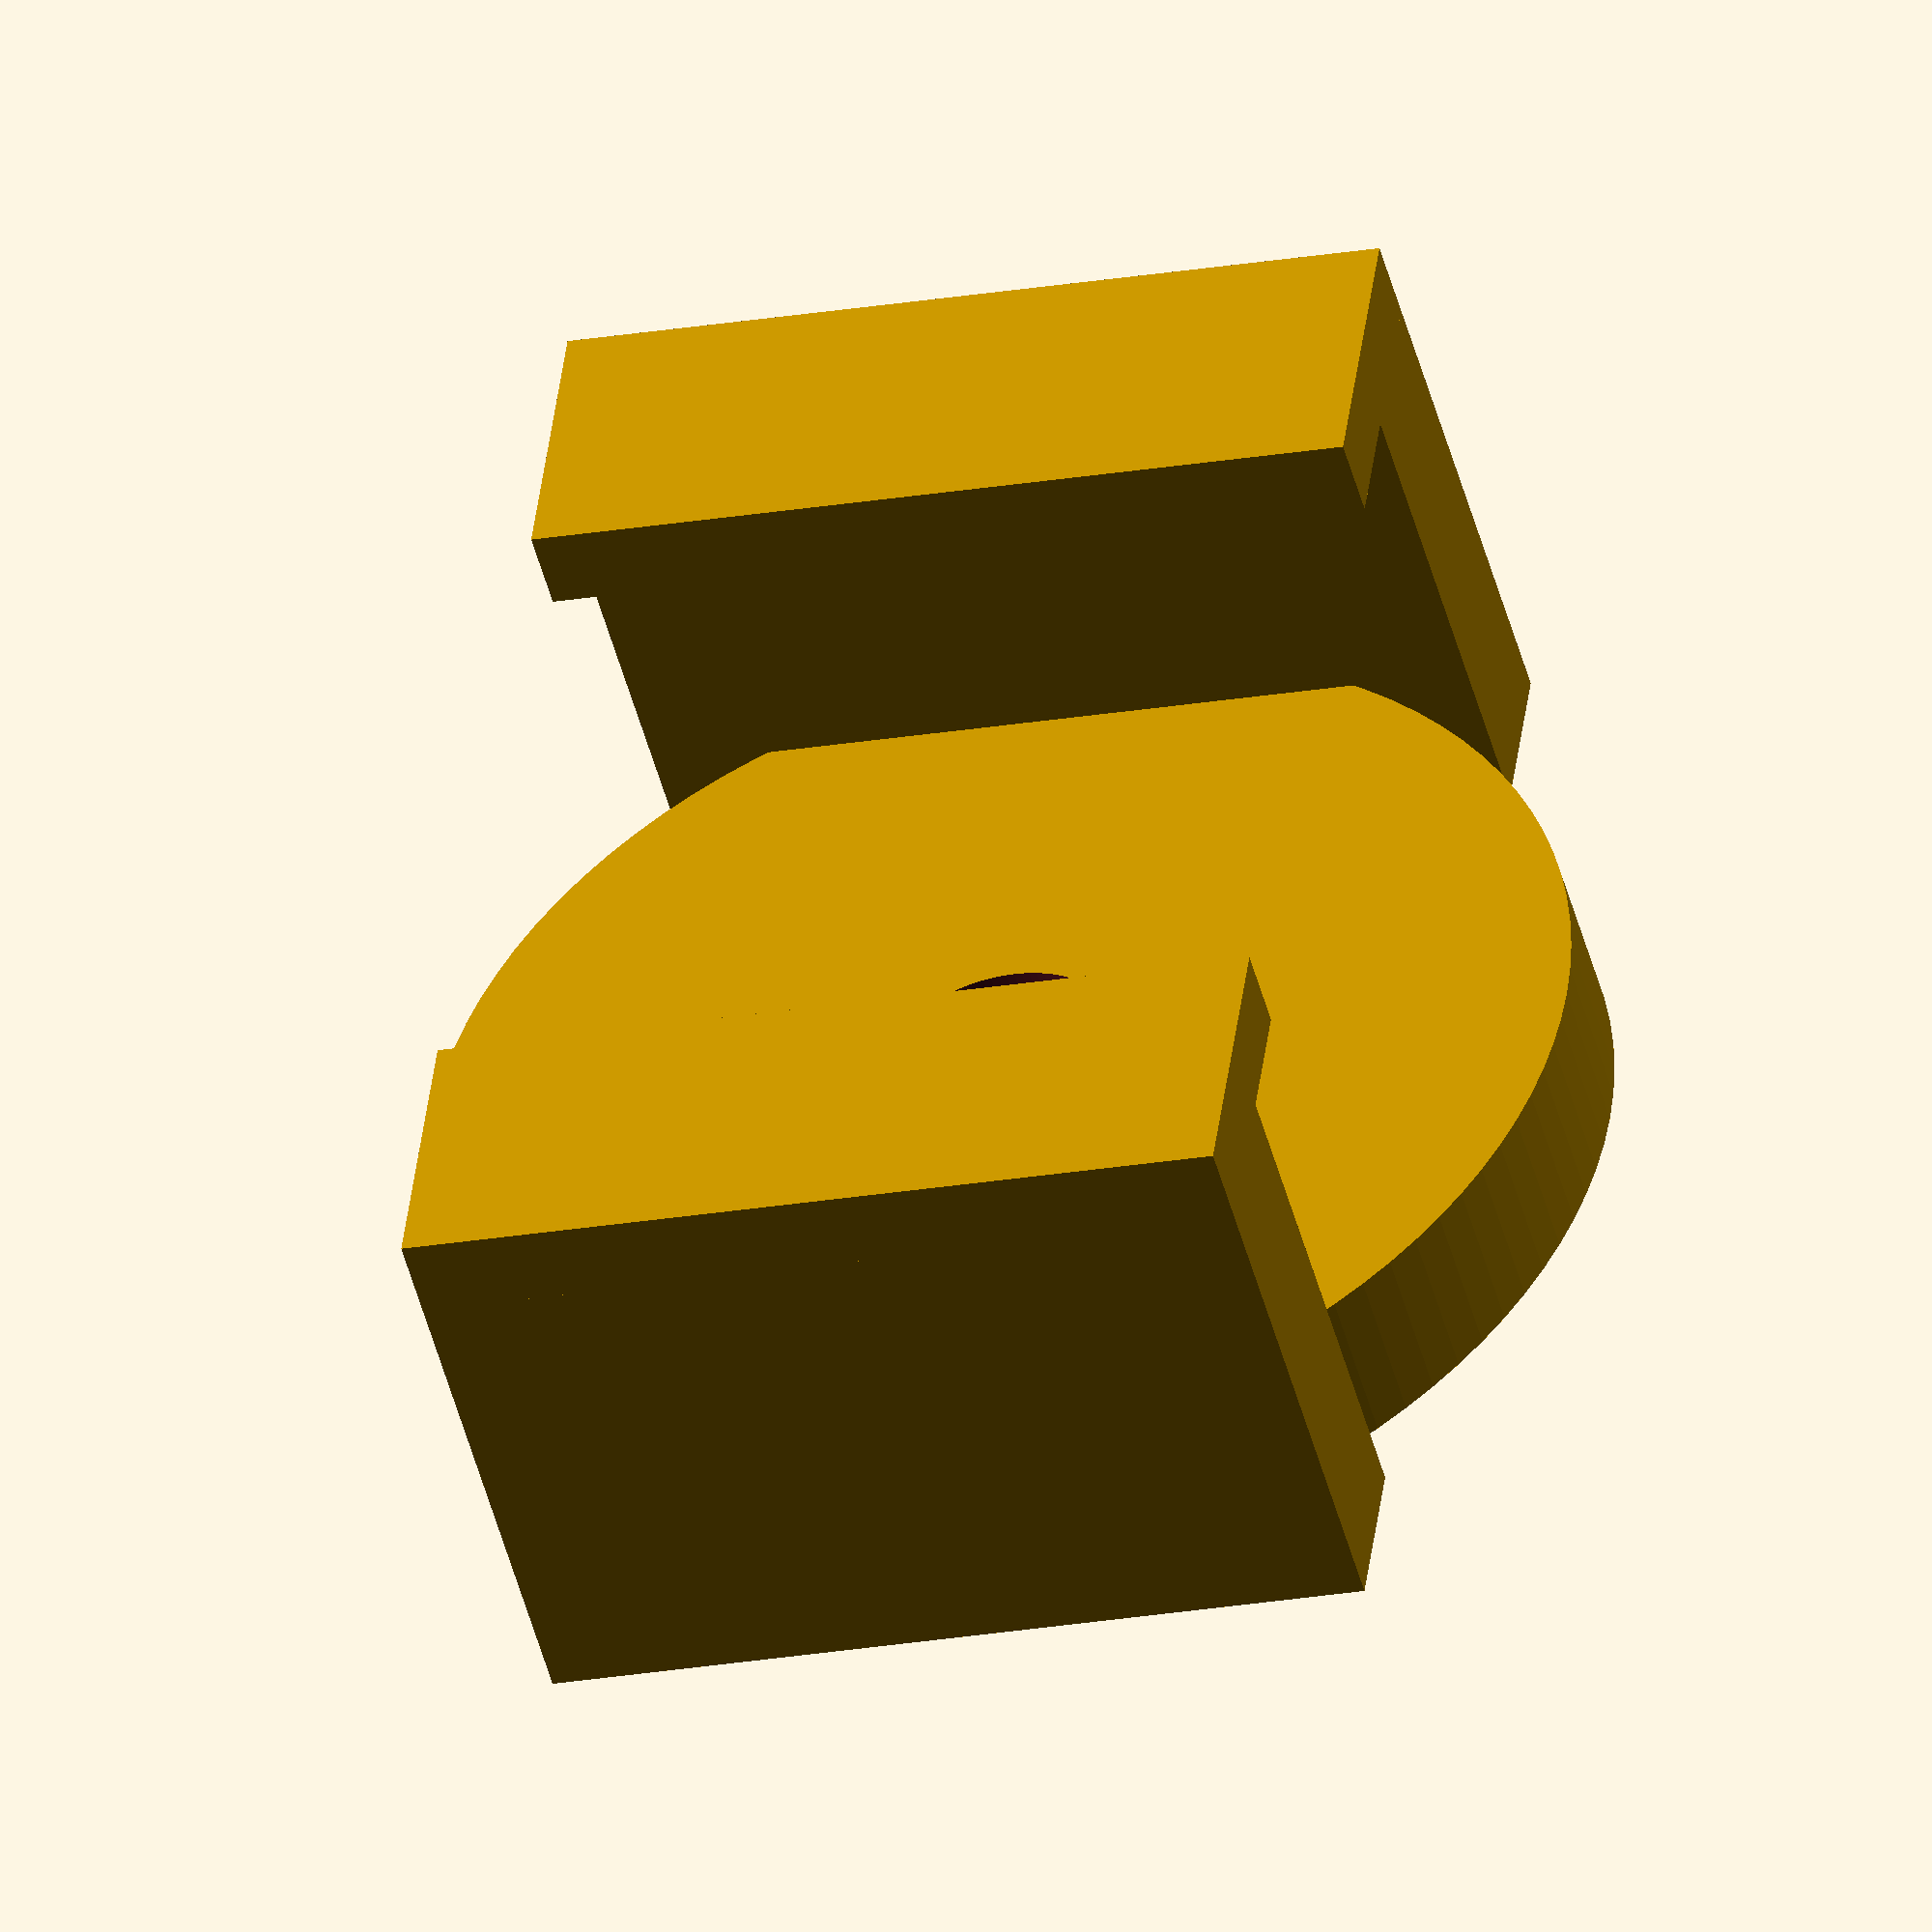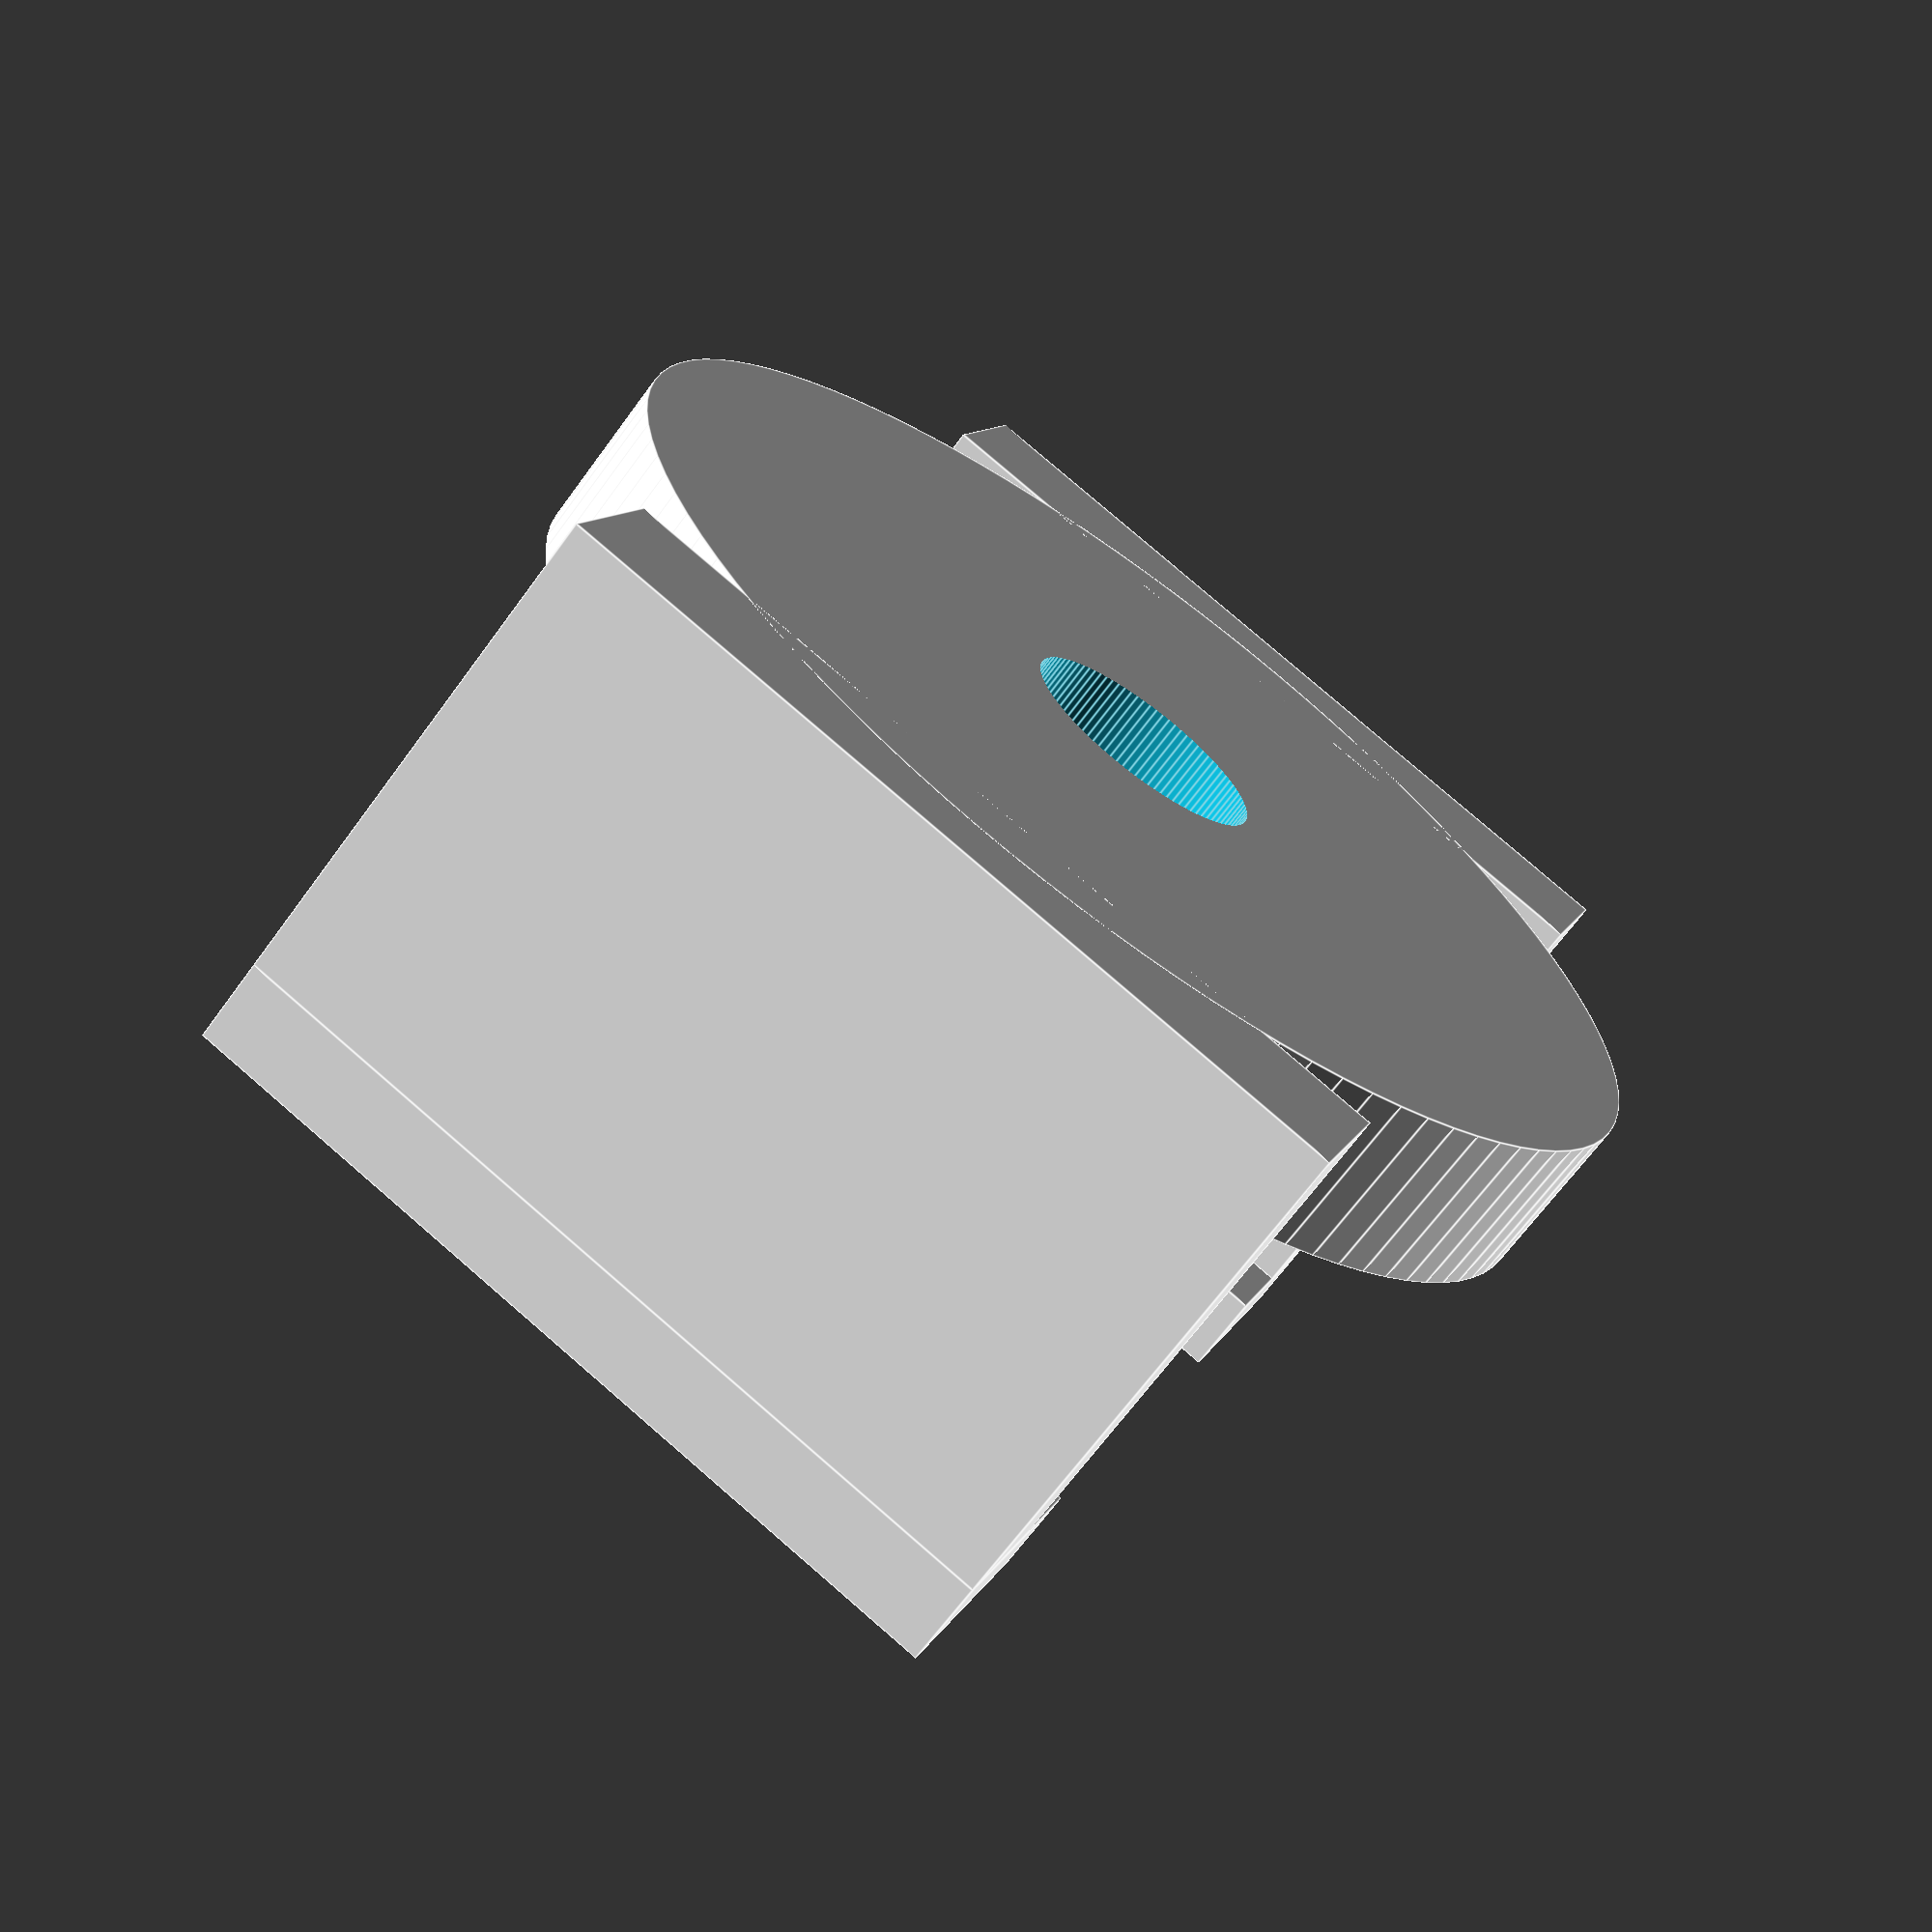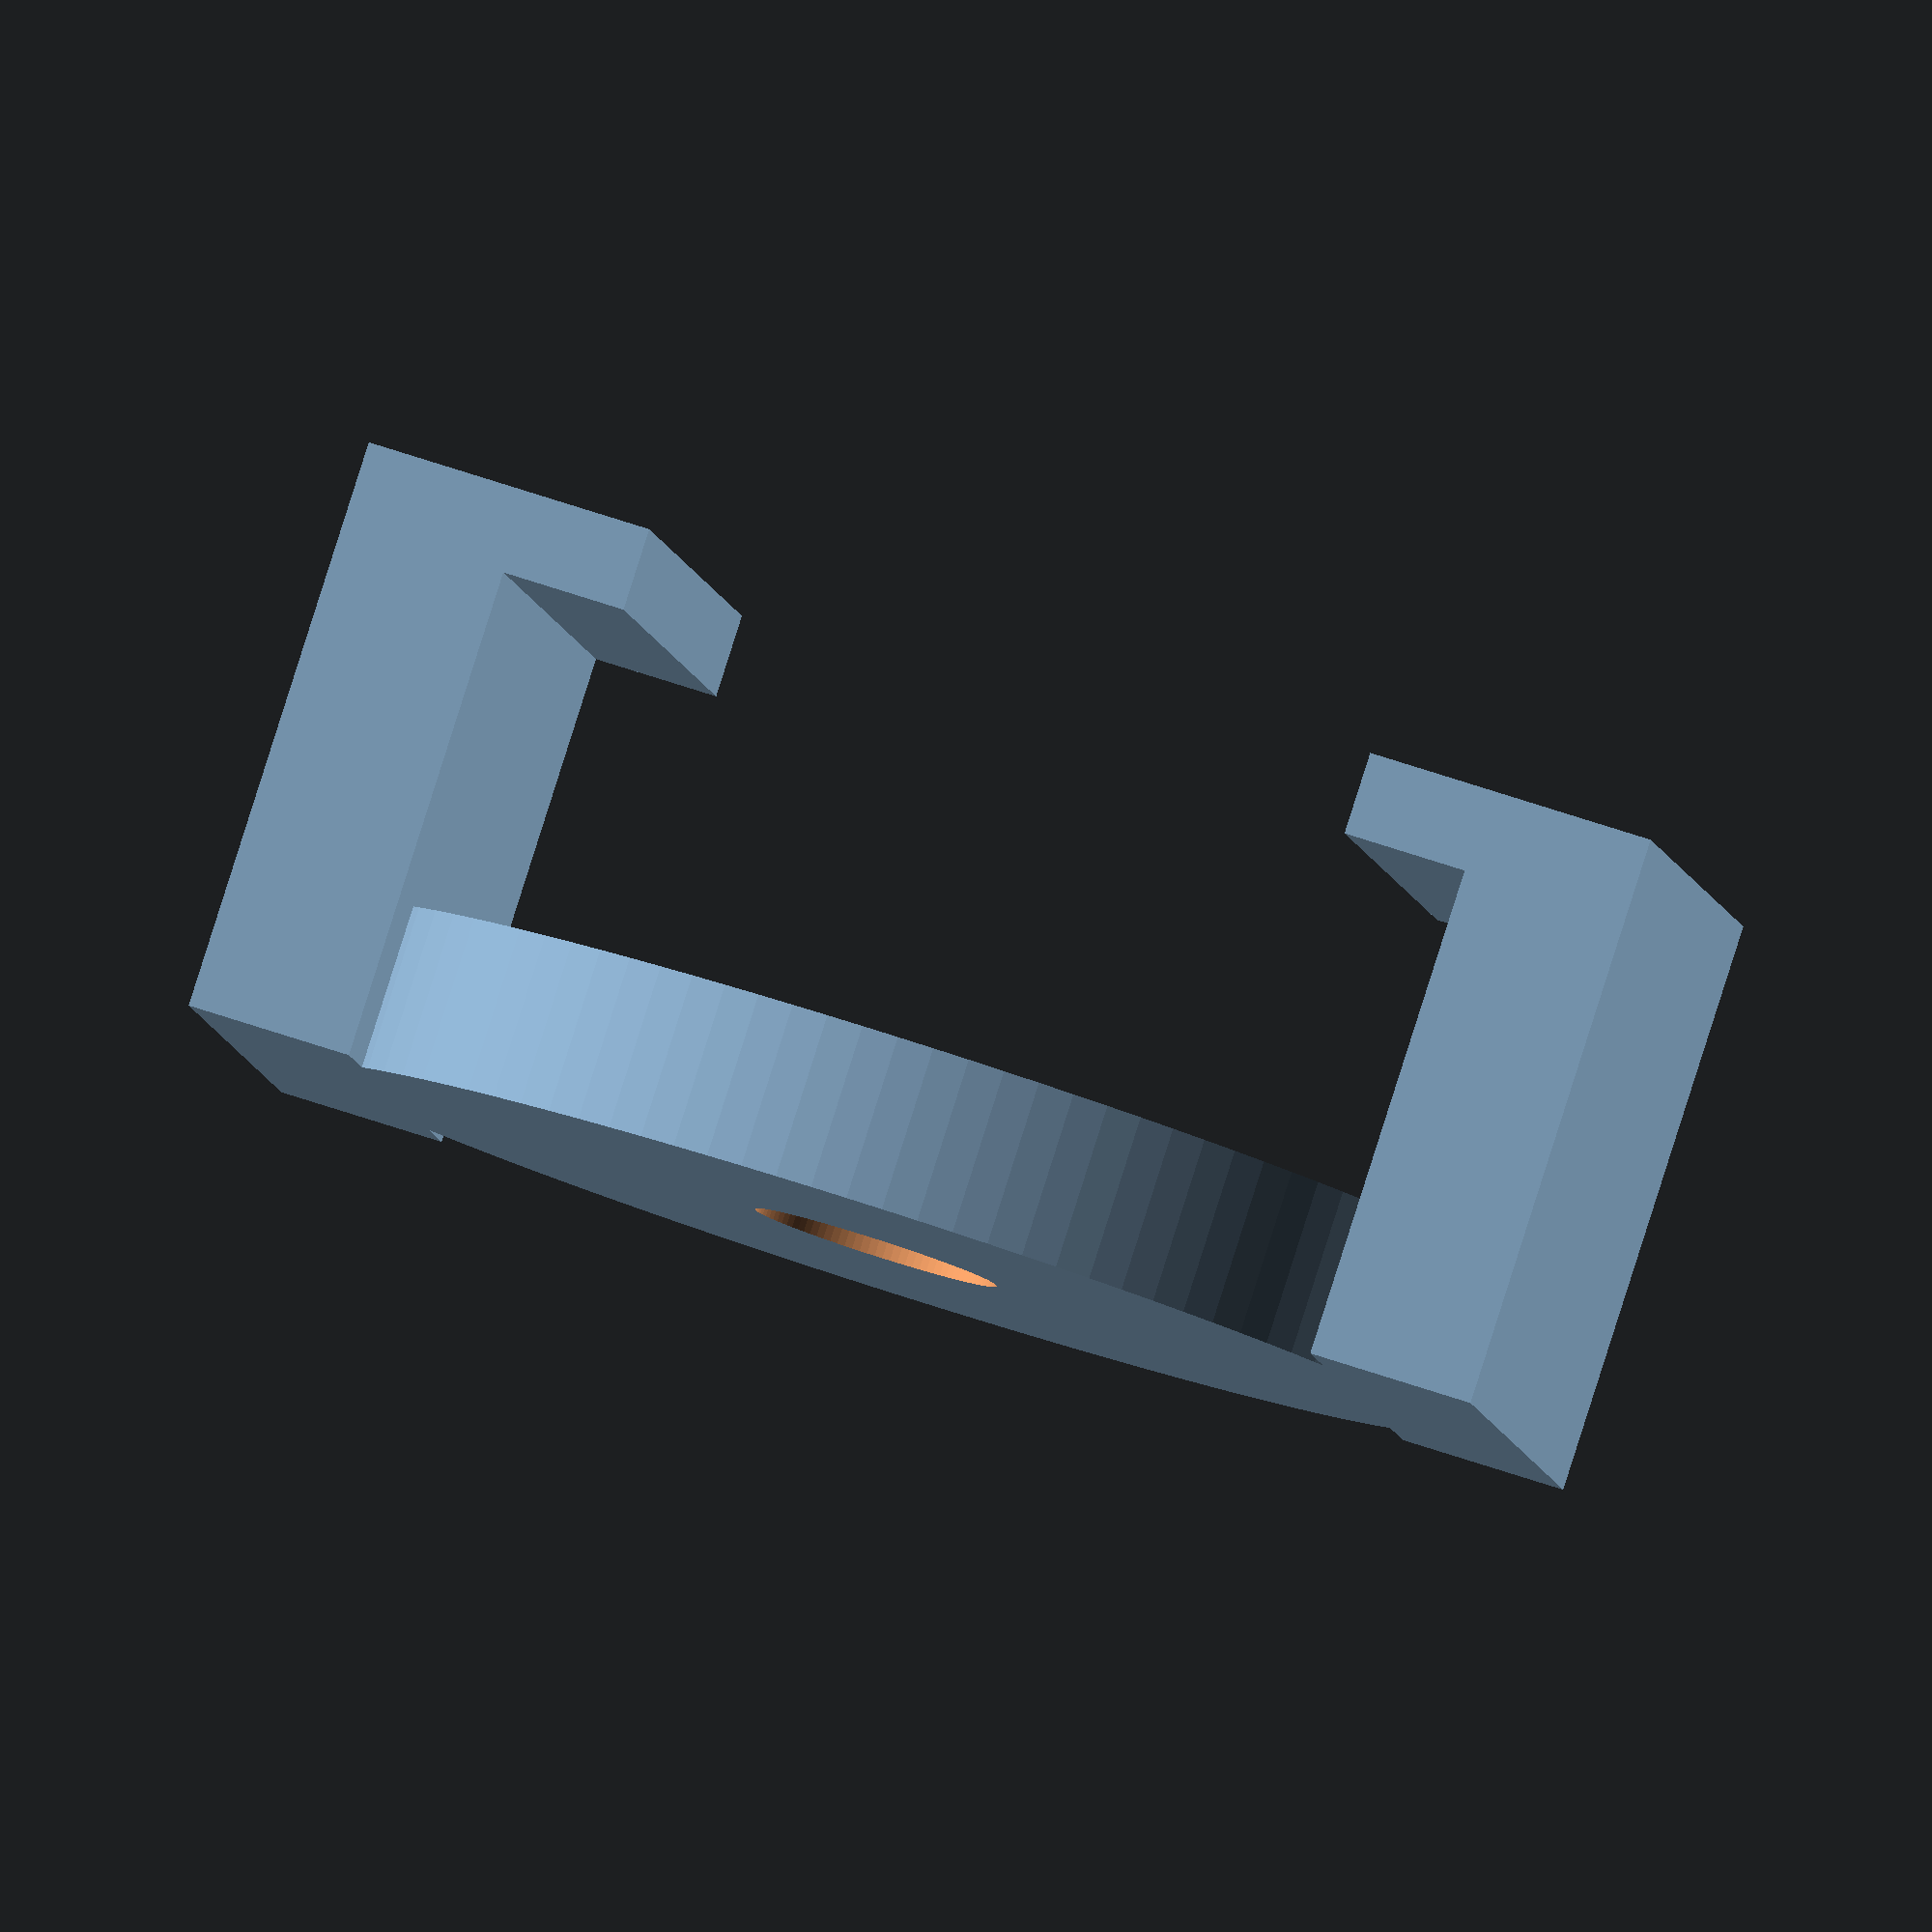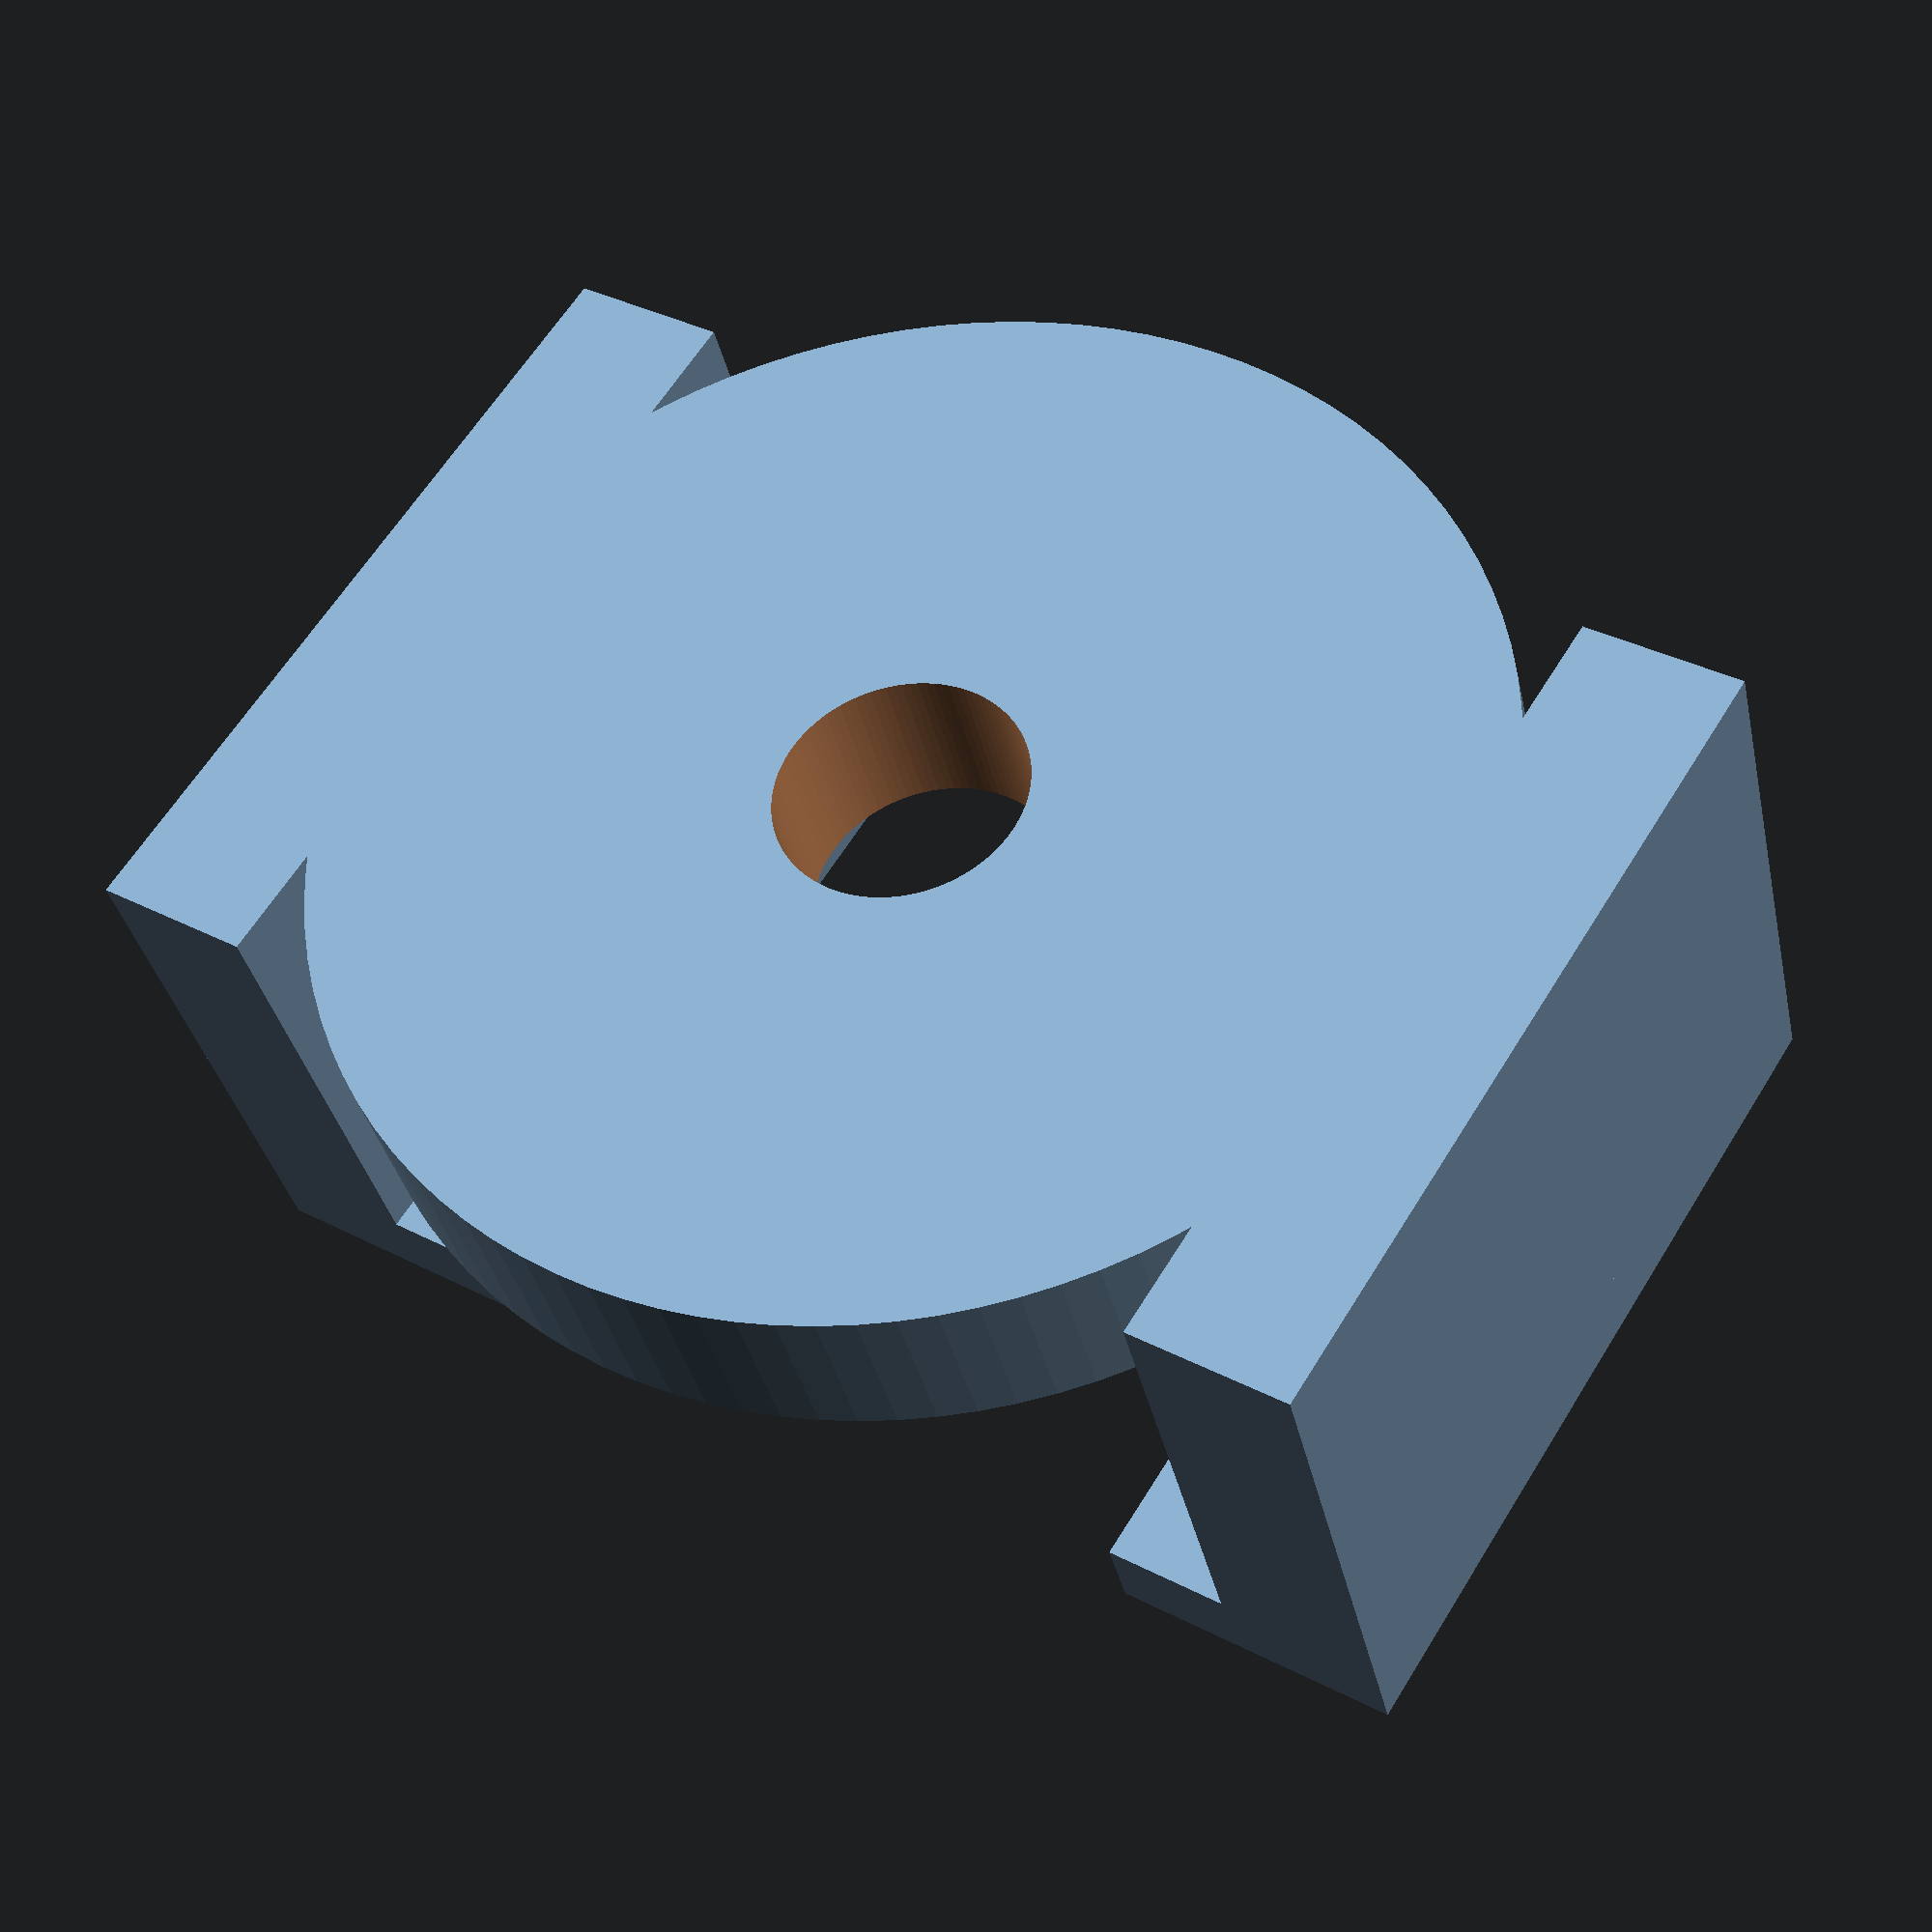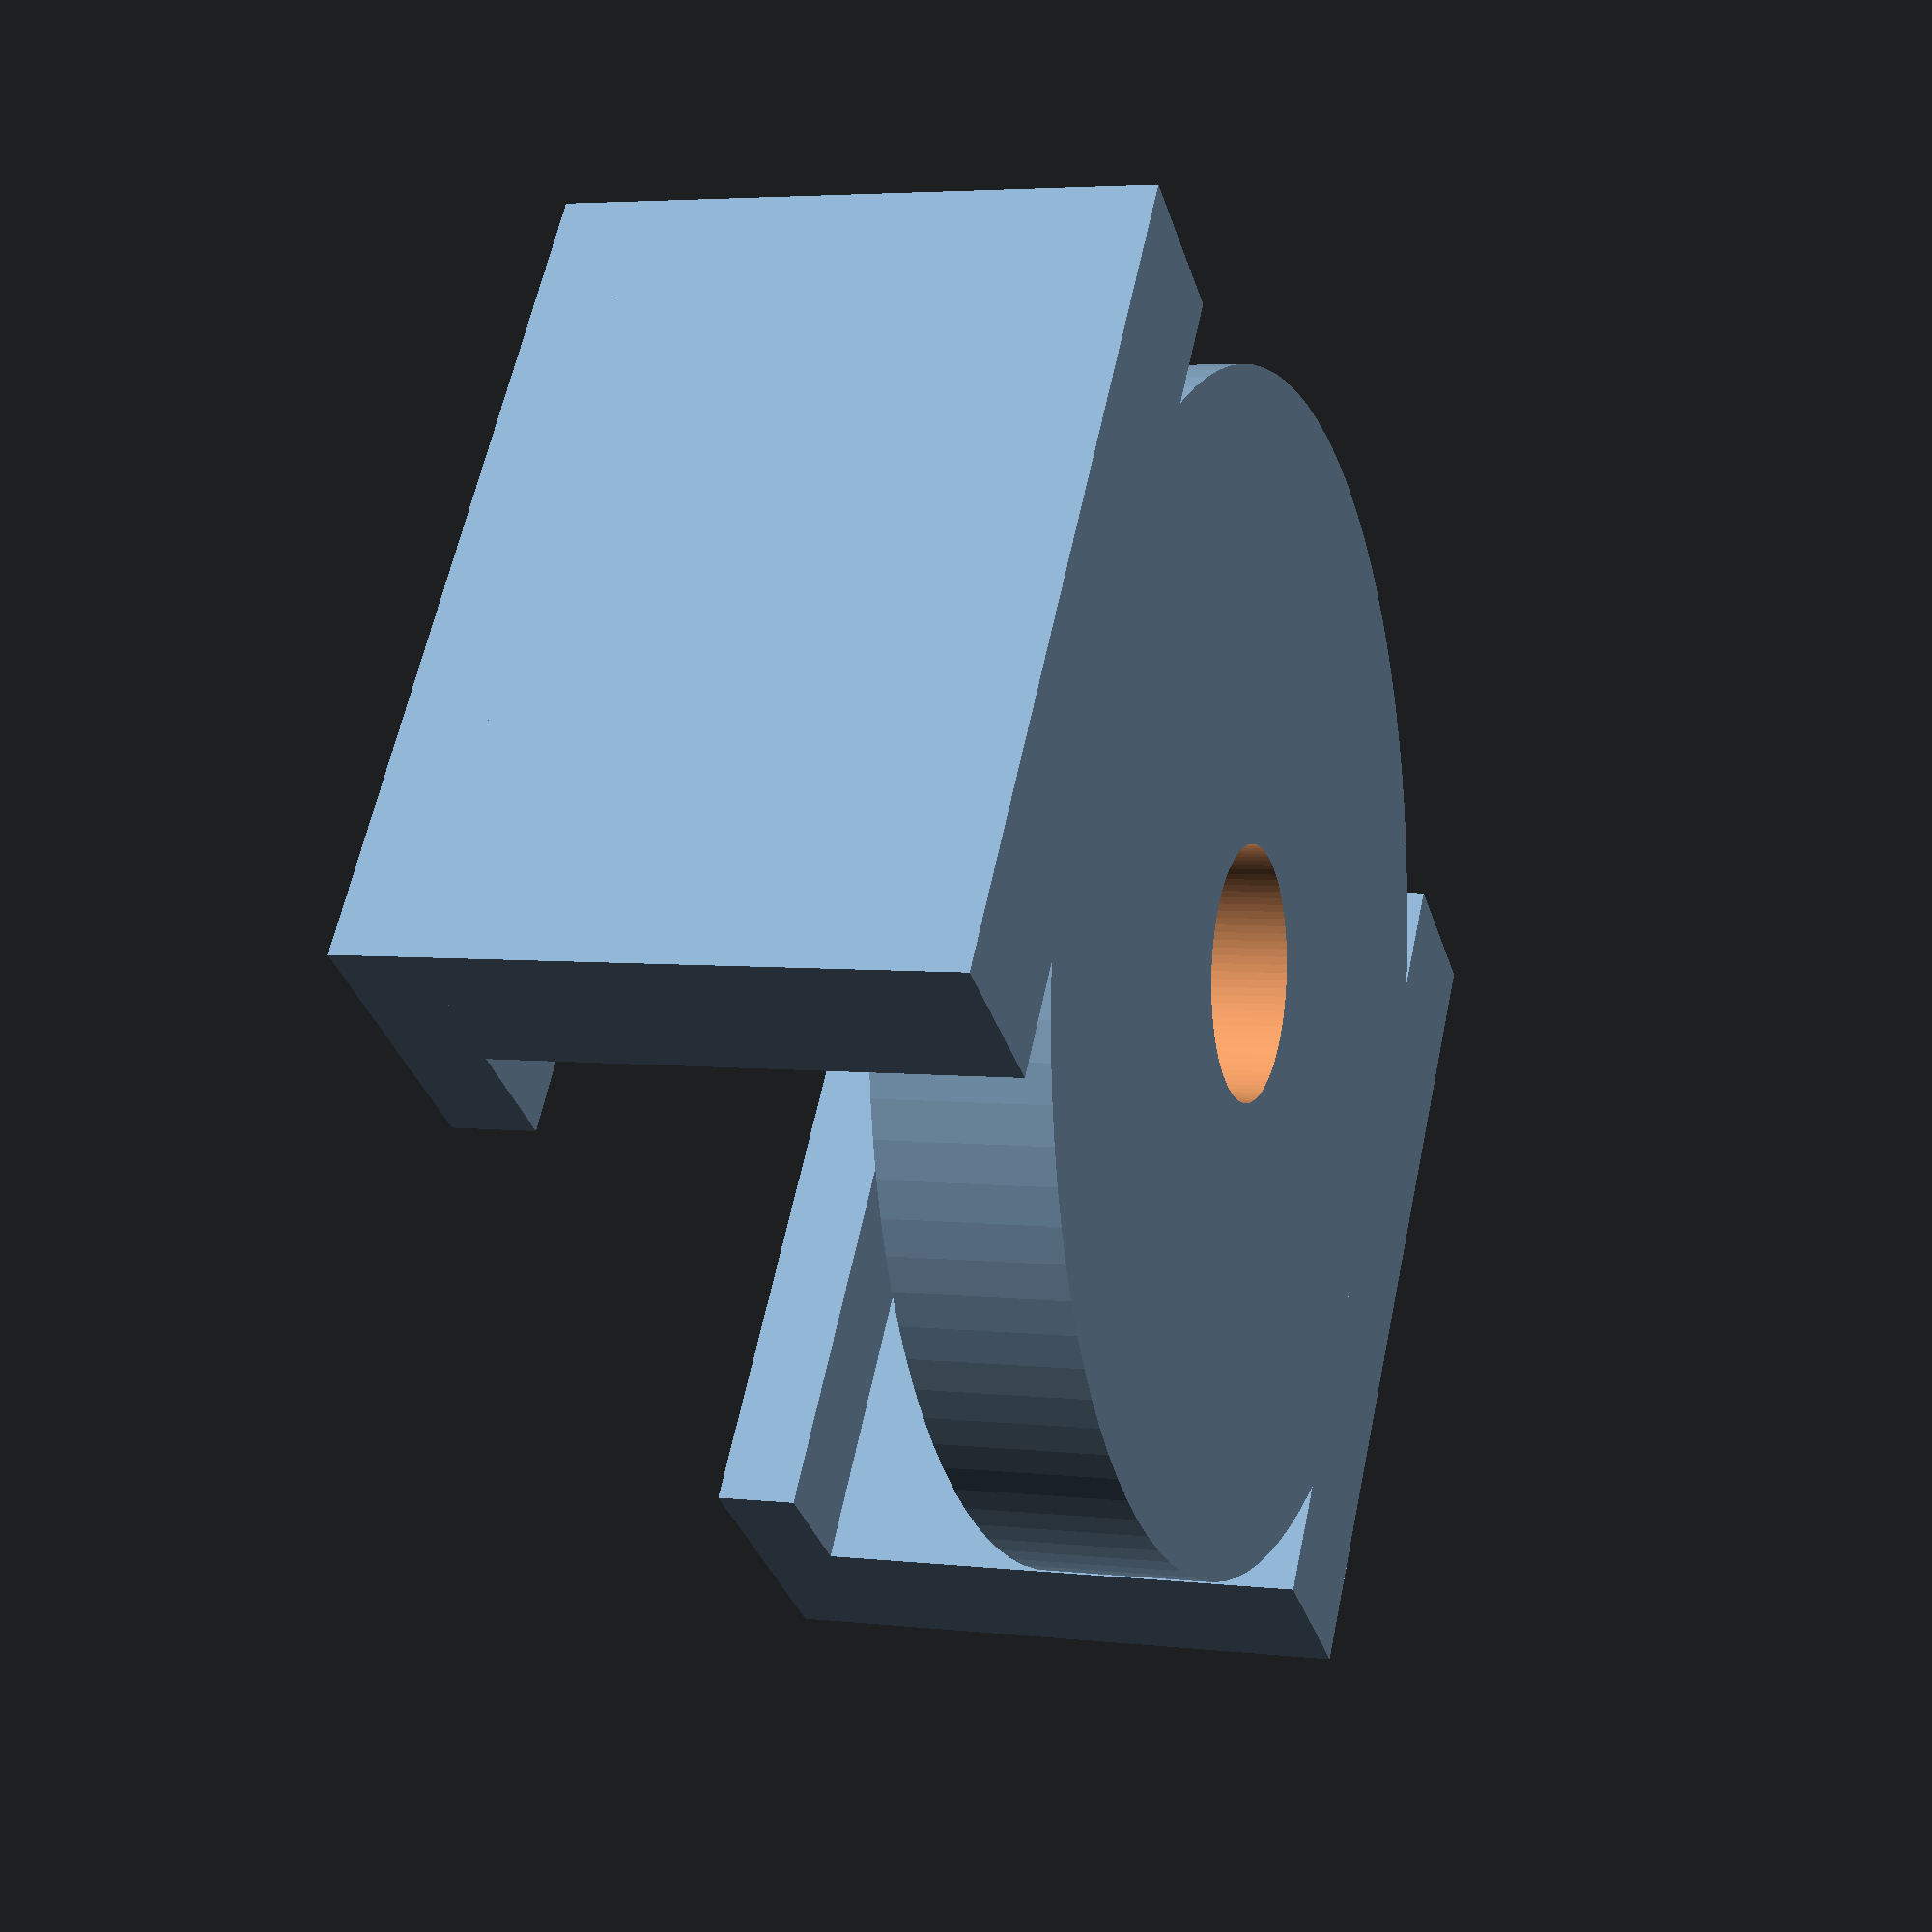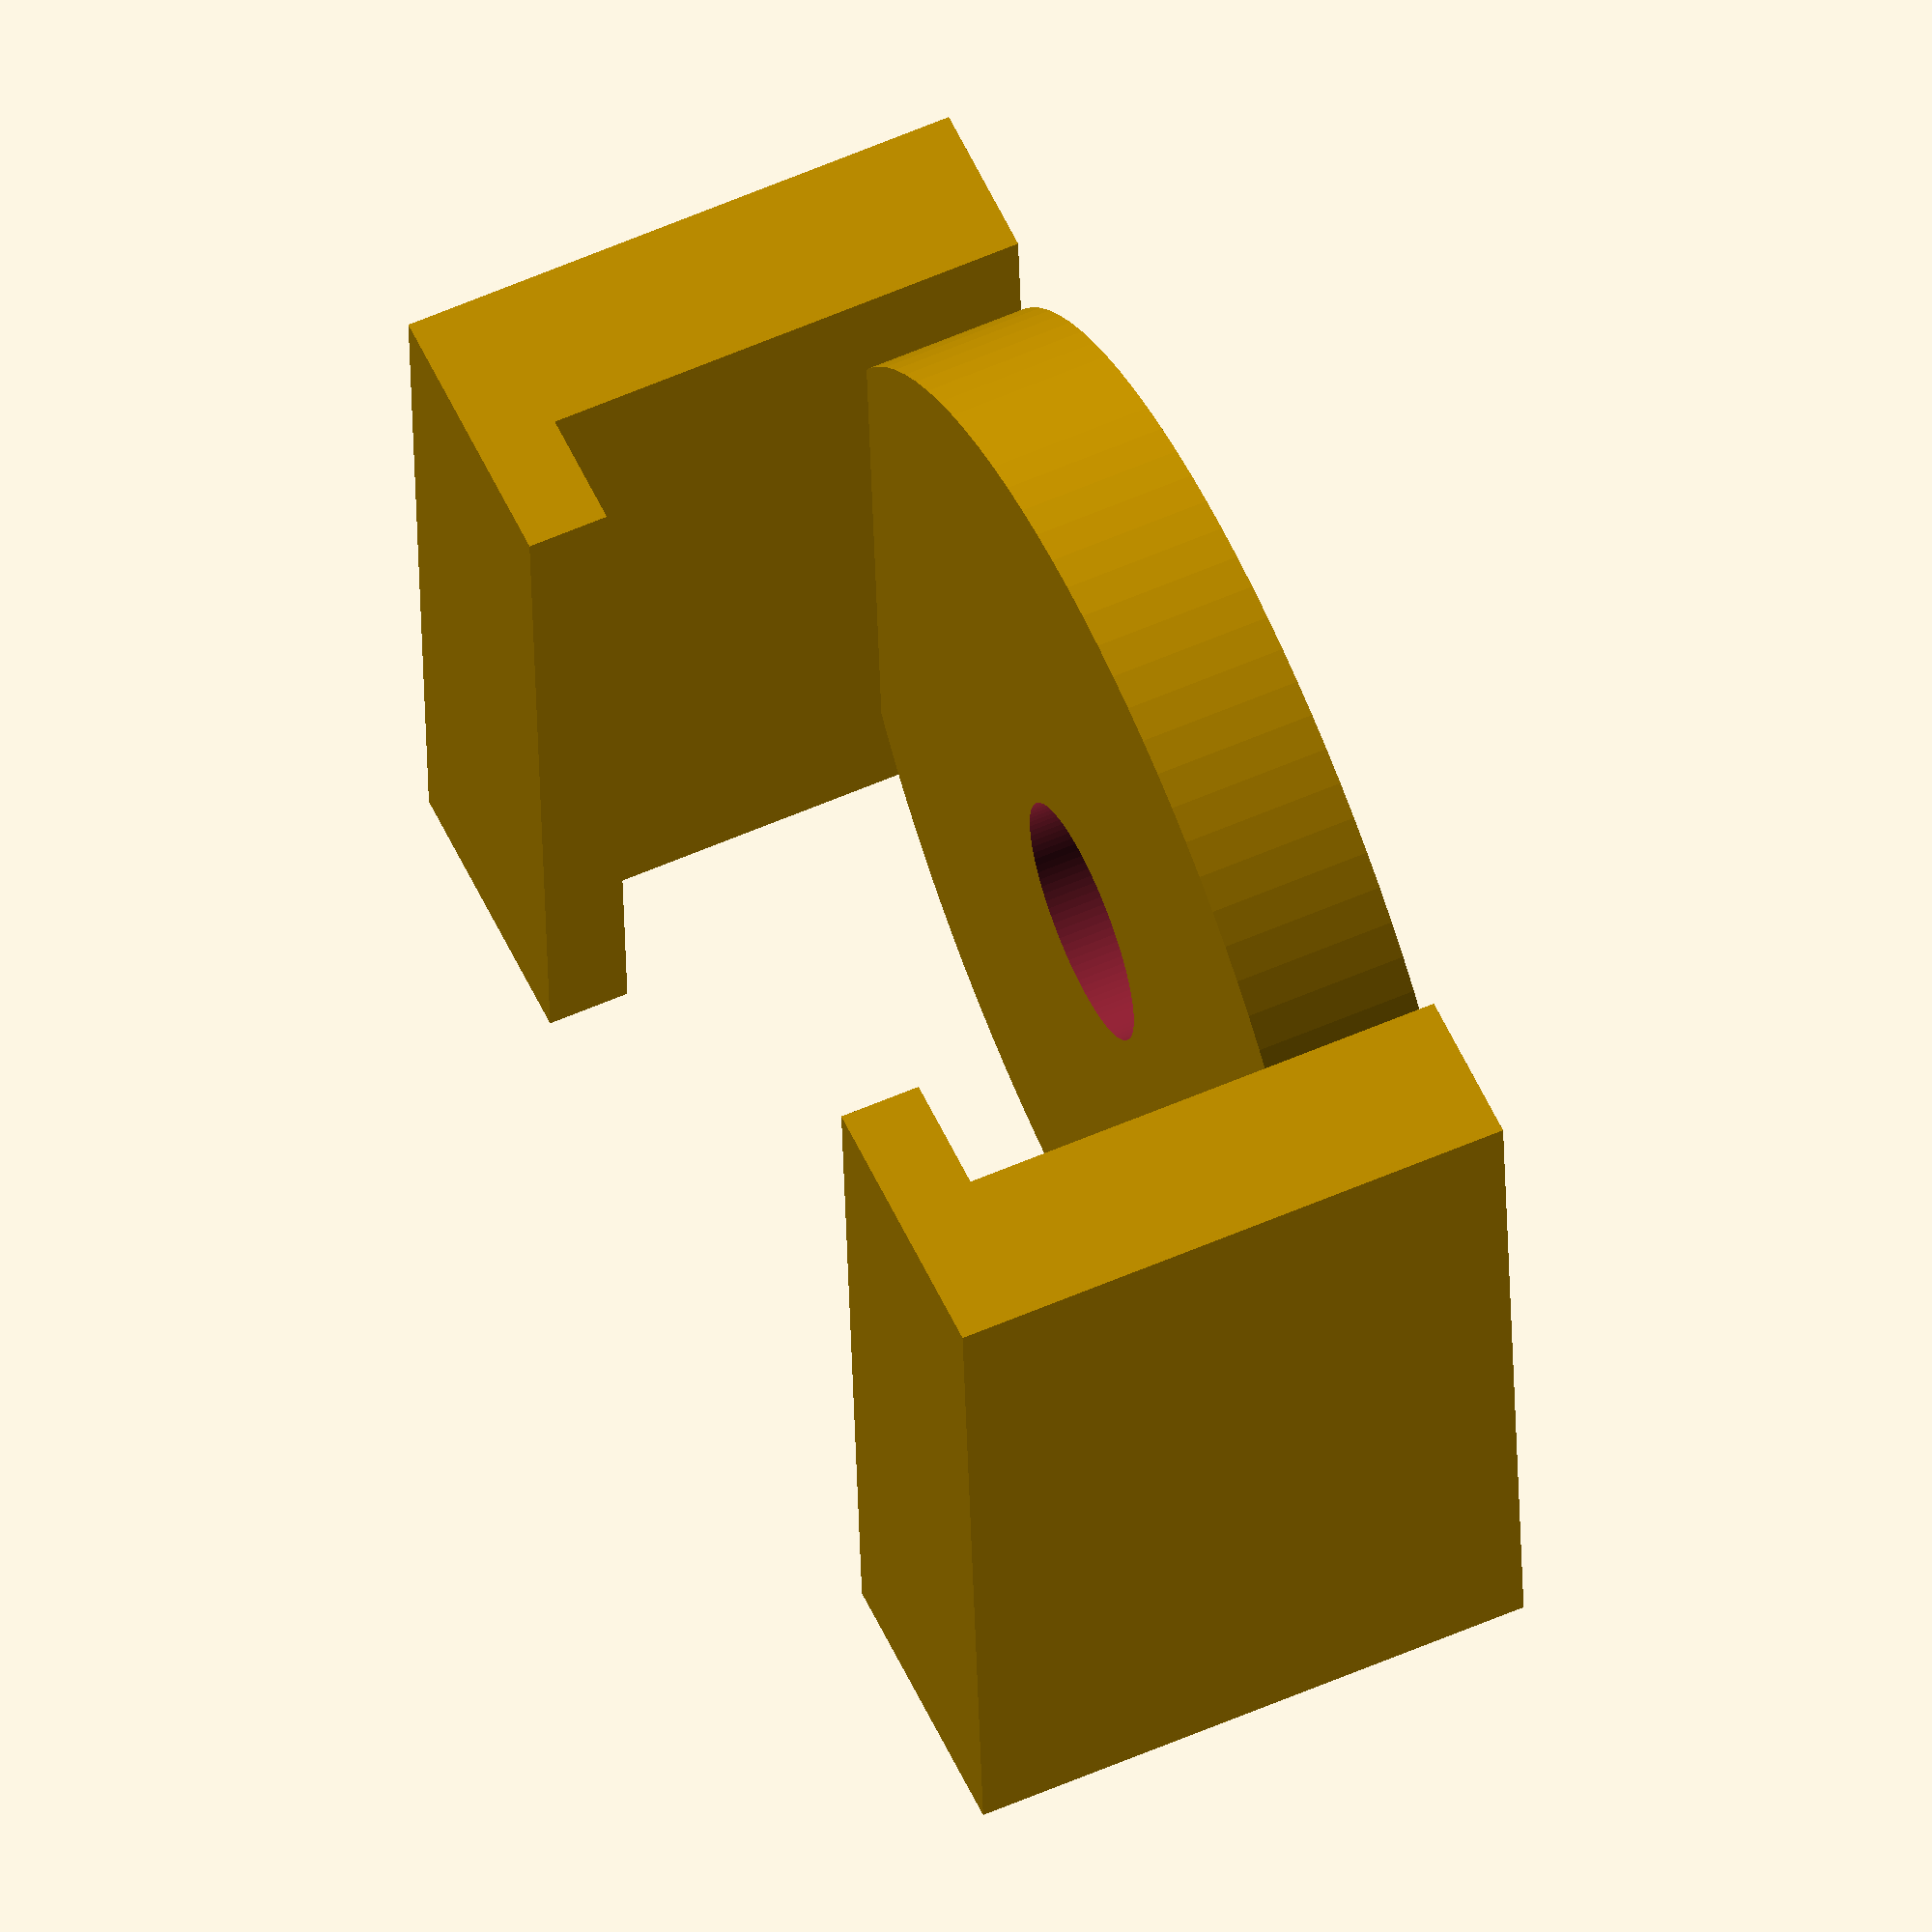
<openscad>
smooth = 100;

strip_width = 12;
strip_thickness = 4;

arm_width = 10;
arm_thickness = 2;
arm_height = strip_thickness + 2;

grip_width = 10;
grip_thickness = arm_thickness + 1.5;
grip_height = 1;

module arm() {
    cube([arm_width,arm_thickness,arm_height], center=true);
    translate([0,(grip_thickness/2)-1,(arm_height/2)+0.5]) 
        cube([grip_width,grip_thickness,grip_height], center=true);
}

module diffuser() {
    difference() {
        cylinder(h=2, r1=7, r2=7, $fn=smooth);
        translate([0,0,-1]) cylinder(h=4, r1=1.5, r2=1.5, $fn=smooth);
    }
}

module all() {
    arm();
    translate([0,14,0]) rotate([0,0,180]) arm();
    translate([0,7,-3]) diffuser();
}

all();
//translate([0,0,10]) all();
</openscad>
<views>
elev=49.4 azim=187.3 roll=14.8 proj=o view=wireframe
elev=67.6 azim=339.7 roll=143.8 proj=p view=edges
elev=93.9 azim=276.6 roll=342.3 proj=o view=wireframe
elev=35.6 azim=237.7 roll=192.1 proj=p view=solid
elev=175.8 azim=53.9 roll=69.8 proj=p view=solid
elev=301.2 azim=266.6 roll=65.8 proj=o view=wireframe
</views>
